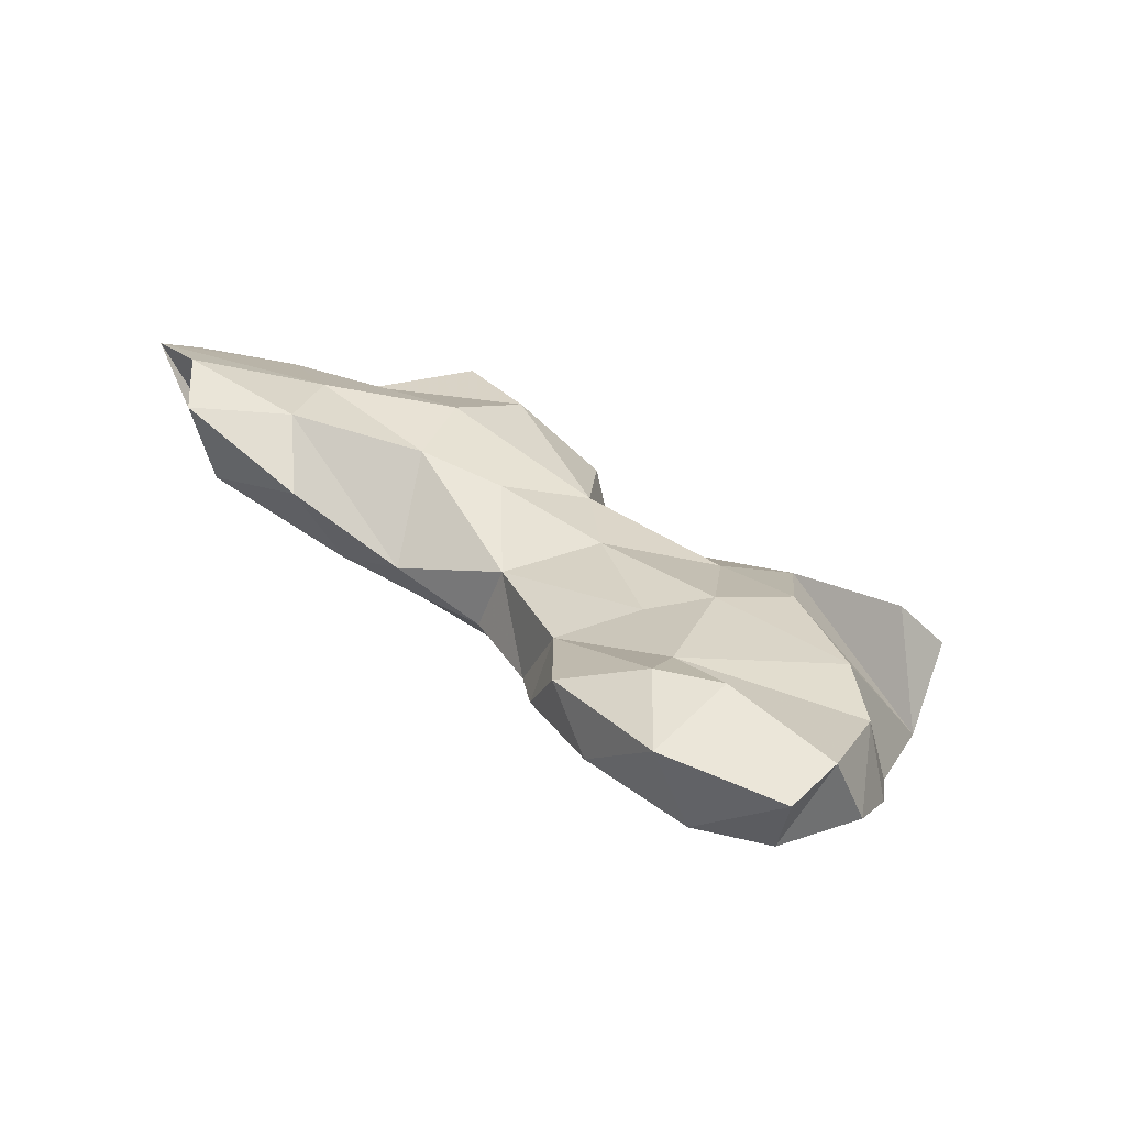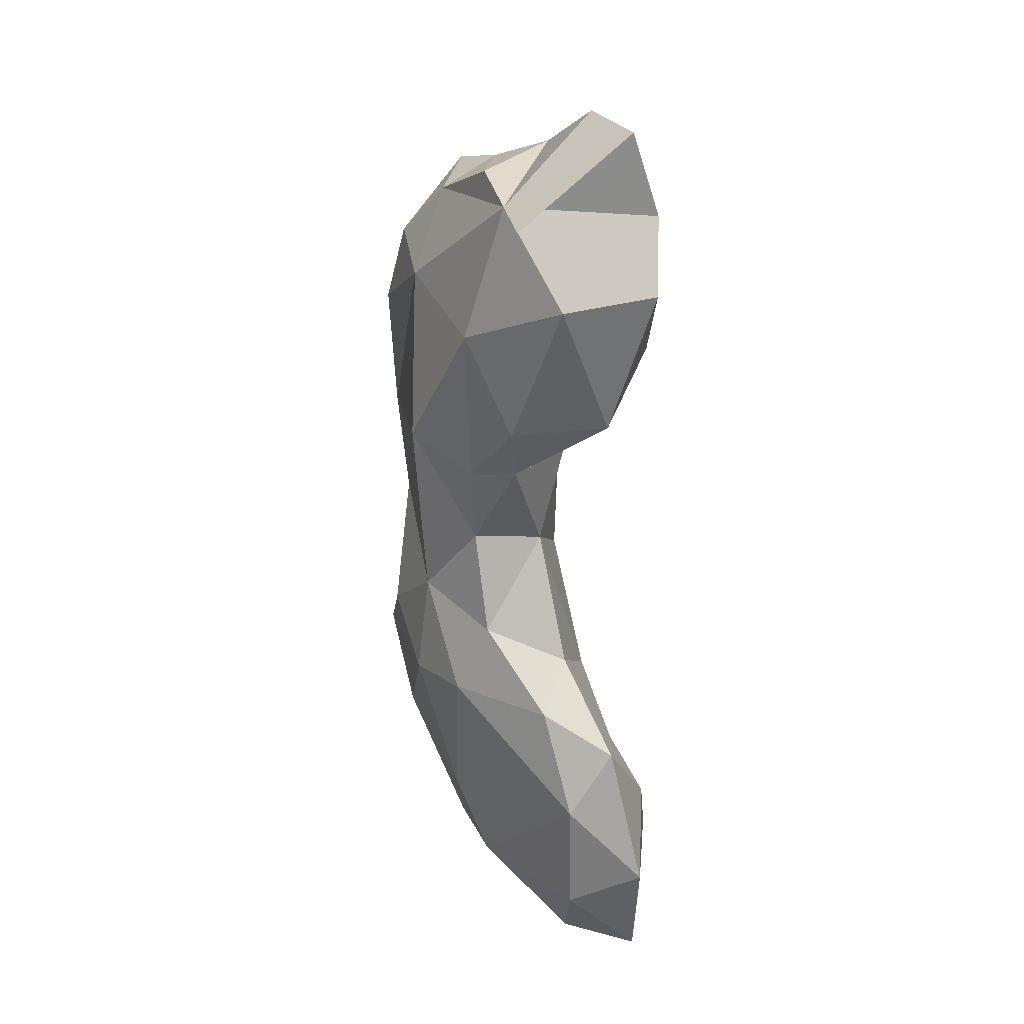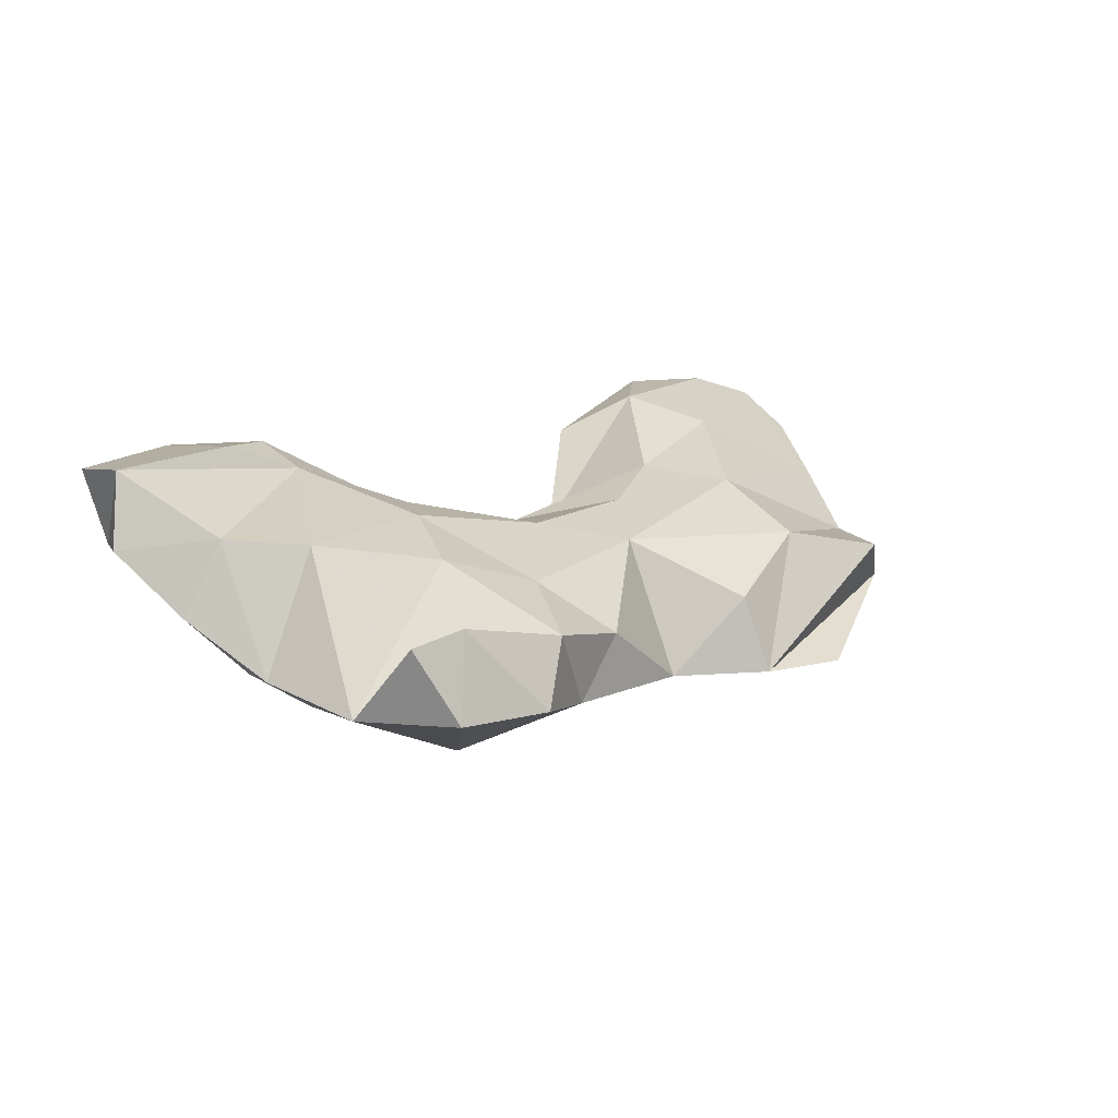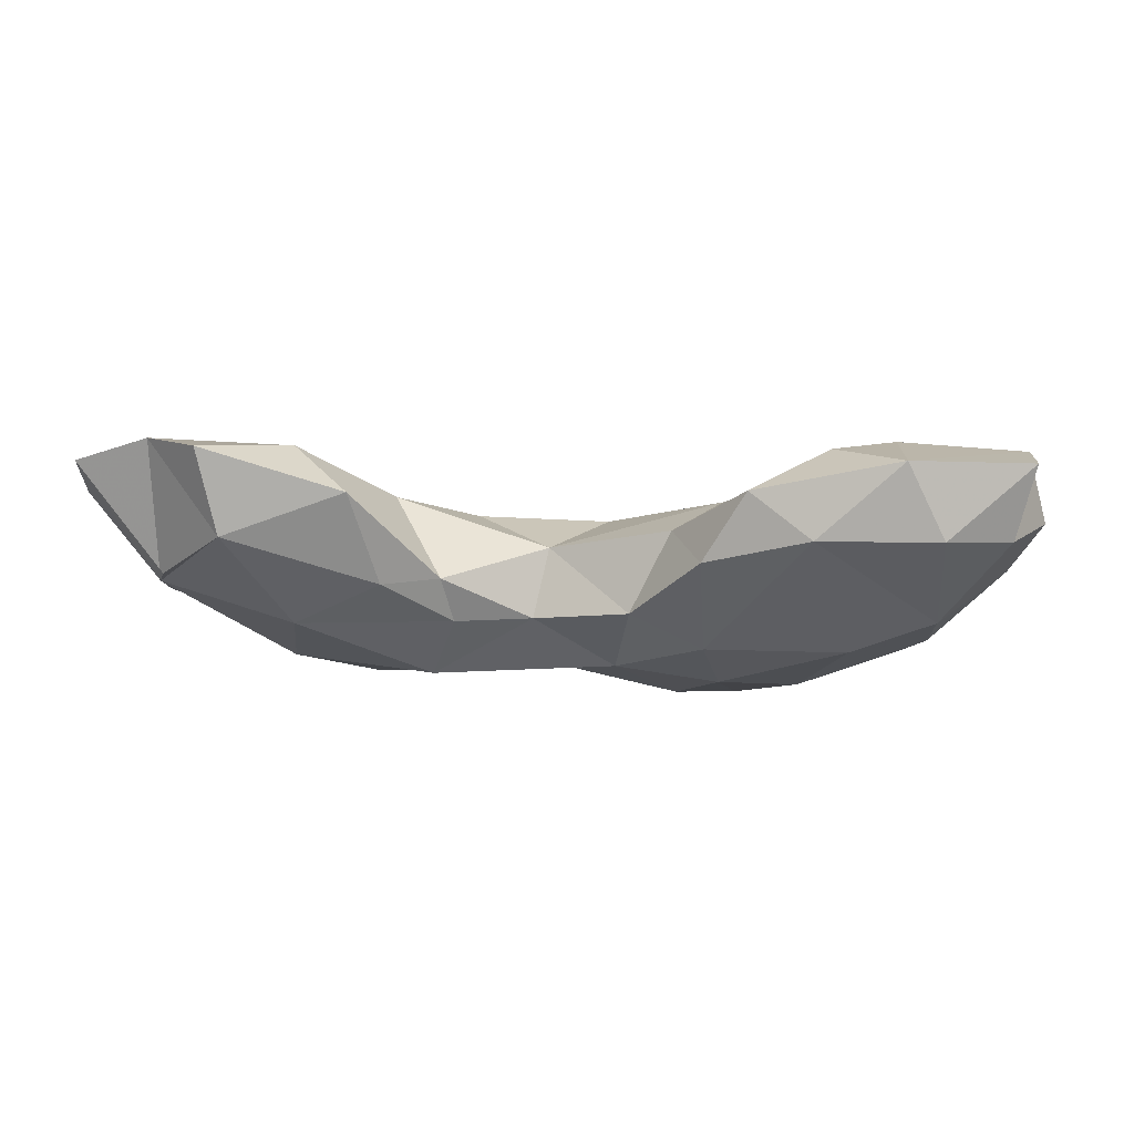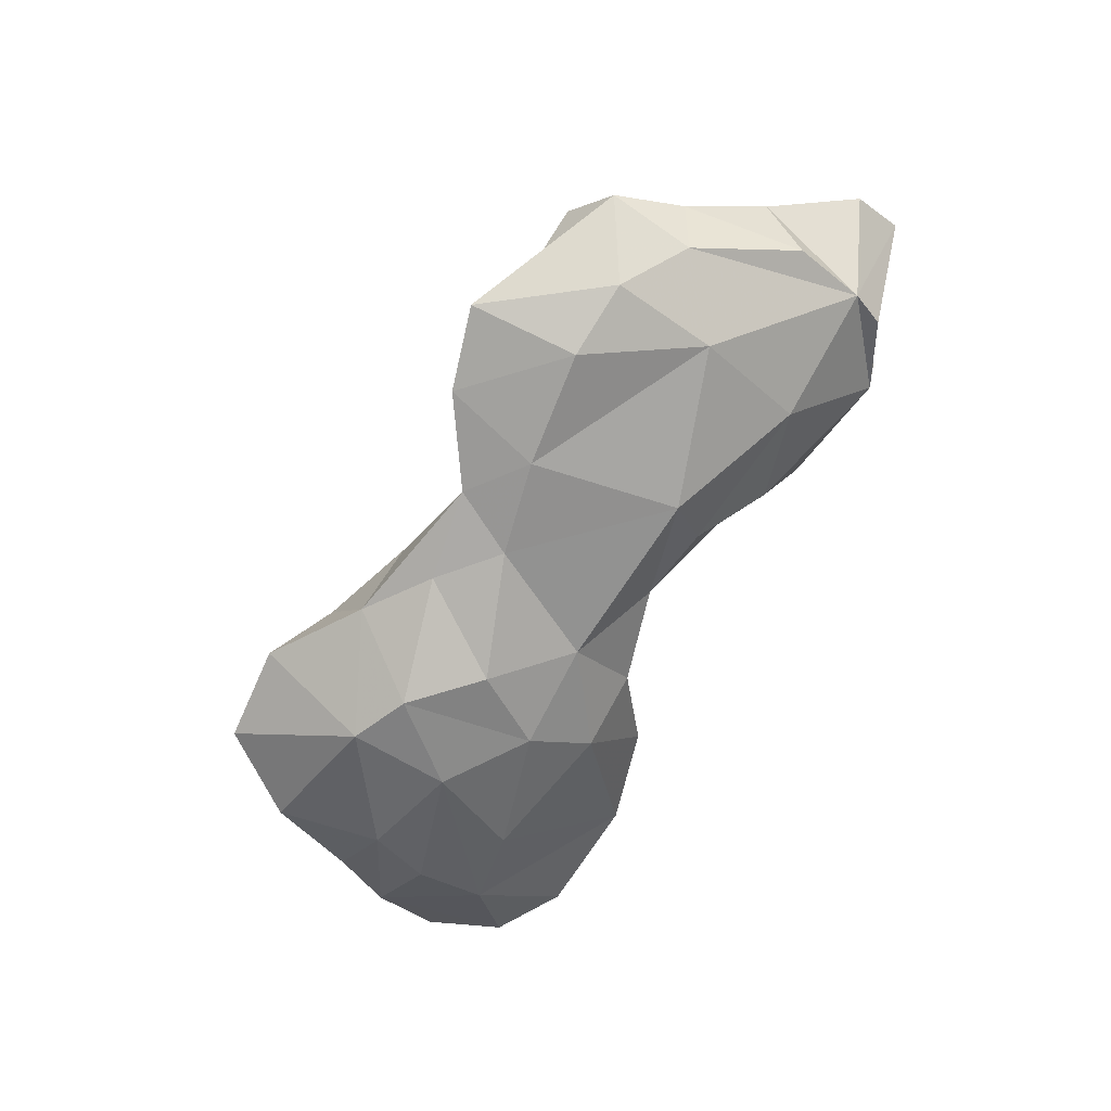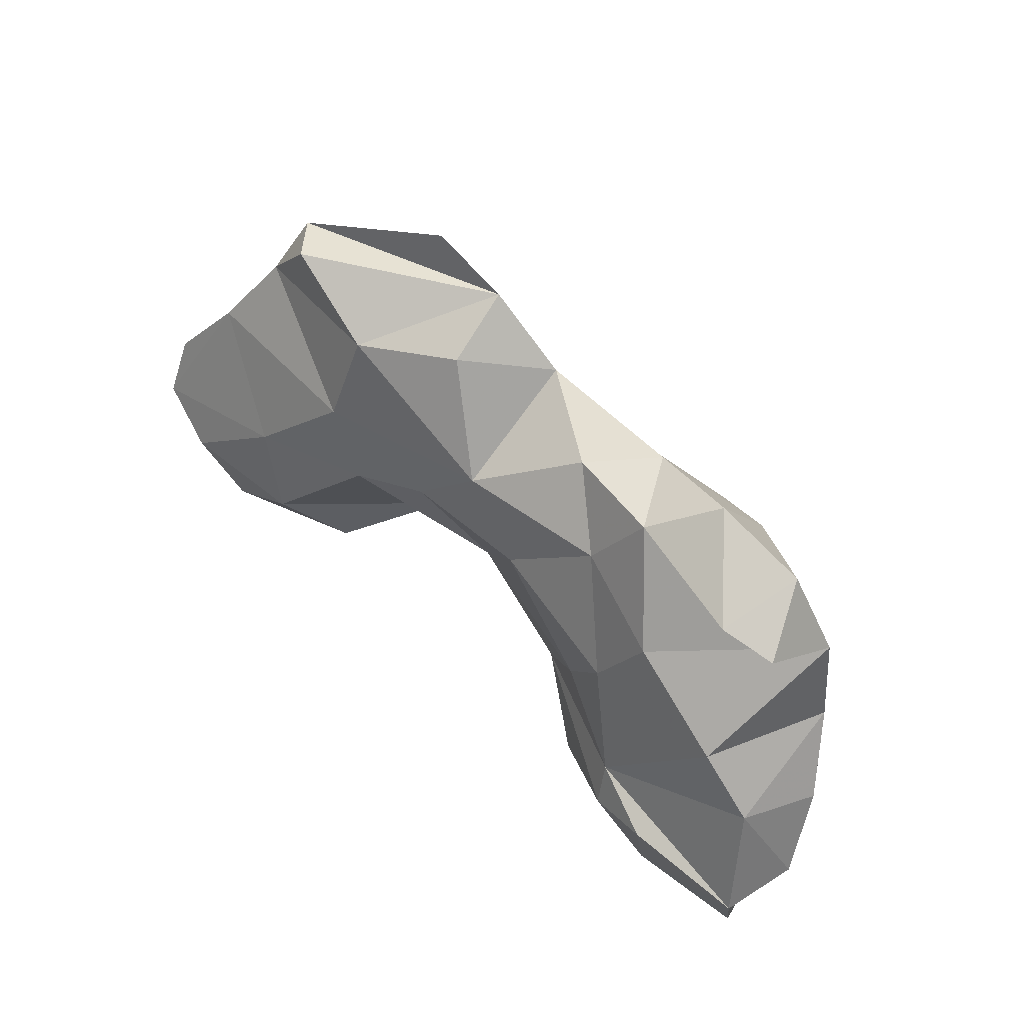
<metadata>
{"format":"obj","ext":"obj","renderer":"f3d","projection":"perspective","resolution":1024,"background":"white","views":[{"elev":41.6,"azim":-134.1,"up":"+Y"},{"elev":-63.4,"azim":91.0,"up":"+Z"},{"elev":12.2,"azim":-43.1,"up":"+Y"},{"elev":7.9,"azim":-173.6,"up":"+Y"},{"elev":-73.4,"azim":61.1,"up":"+Y"},{"elev":65.2,"azim":-135.6,"up":"+Z"}]}
</metadata>
<code>
g
v -16.28 -12.46 -7.975
v -14.65 -14.47 -5.617
v -13.53 -15.35 -2.409
v -13.56 -13.93 -11.19
v -13.38 -15.02 -8.508
v -10.46 -15.14 -10.66
v -12.79 -12.62 -0.239
v -15.93 -10.72 -13.29
v -16.64 -7.986 -13.62
v -13.52 -10.58 -14.8
v -12.18 -7.799 -15.14
v -17.29 -10.38 -10.63
v -16.57 -7.768 -11.4
v -15.01 -9.811 -7.543
v -12.63 -10.08 -5.714
v -5.279 -14.94 -11.72
v -2.616 -13.67 -11.89
v -12.53 -15.83 -6.209
v -6.204 -17.95 -4.226
v -8.66 -17.05 -7.091
v -8.348 -17.68 -3.281
v -5.875 -13.43 -0.5431
v -4.016 -17.55 -6.529
v -5.741 -16.59 -9.276
v -4.219 -16.35 -1.291
v -4.522 -12.19 -3.325
v -1.892 -16.08 -9.218
v -1.732 -16.82 -3.001
v -2.052 -14.24 -1.744
v -9.695 -7.63 -12.62
v -9.103 -10.56 -15.12
v -6.855 -8.931 -14.44
v -5.254 -11.51 -13.98
v -9.217 -8.492 -11.07
v -11.97 -7.453 -11.51
v -8.476 -10.88 -3.783
v -7.198 -9.901 -6.687
v -5.845 -9.911 -9
v -4.114 -10.66 -11.75
v 0.4791 -11.57 -10
v 1.362 -11.67 -4.514
v -10.69 -12.28 -0.06971
v -11.44 -15.32 0.633
v -7.8 -15.46 0.9215
v 6.188 -12.58 -13.05
v 9.619 -14.22 -11.95
v 0.4246 -16.95 -4.853
v 1.681 -16.71 -2.42
v 0.9816 -14.07 -10.84
v 3.954 -17.32 -4.046
v 3.822 -14.15 -11.31
v 4.27 -13.83 -1.2
v 4.184 -12.48 -12.05
v 4.888 -16.4 -9.681
v 8.244 -17.53 -3.5
v 10.63 -16.17 -7.698
v 11.07 -16.77 -3.714
v 7.064 -9.145 -14.41
v 9.342 -7.682 -12.52
v 11.56 -10.72 -14.86
v 12.25 -7.506 -15.21
v -1.419 -10.96 -6.667
v 3.476 -10.75 -7.233
v 6.413 -9.899 -8.703
v 7.884 -11.91 -2.065
v 7.965 -10.28 -5.552
v 14.01 -12.25 -13.46
v 14.54 -12.71 -12.14
v 13.52 -14.46 -2.174
v 13.25 -15.09 -5.424
v 14.31 -13.05 -4.766
v 15.03 -13.41 -9.352
v 14.5 -7.391 -13.33
v 17.33 -8.252 -12.96
v 11.03 -8.63 -9.707
v 15.66 -11.07 -7.71
v 17.58 -9.609 -10.92
v 4.798 -16.69 -0.3306
v 7.875 -16.64 0.5513
v 12.04 -12.86 -1.094
g
f 18 1 1
f 3 2 18
f 4 4 4
f 13 9 8
f 9 13 11
f 1 12 1
f 2 14 1
f 1 14 12
f 1 2 2
f 3 3 3
f 34 13 34
f 31 6 4
f 3 43 3
f 20 21 18
f 28 19 23
f 19 25 21
f 17 40 49
f 35 30 11
f 31 10 31
f 30 39 32
f 22 26 36
f 33 39 17
f 39 40 40
f 38 62 40
f 21 43 3
f 44 43 21
f 22 42 44
f 60 45 58
f 46 45 60
f 41 41 29
f 48 78 48
f 48 28 48
f 49 51 54
f 48 25 28
f 52 41 48
f 78 52 48
f 52 65 41
f 55 79 78
f 45 46 51
f 58 58 53
f 58 59 58
f 59 61 58
f 40 53 49
f 40 63 40
f 53 53 53
f 53 64 59
f 53 59 58
f 64 66 75
f 56 68 70
f 70 69 57
f 71 69 69
f 72 71 70
f 60 67 68
f 60 61 73
f 61 73 73
f 74 73 74
f 71 71 80
f 75 76 74
f 76 71 71
f 74 67 68
f 74 74 77
f 74 74 74
f 74 74 77
f 78 78 48
f 79 78 78
f 69 78 79
f 69 80 78
f 69 71 80
f 69 80 69
f 69 69 69
f 69 57 69
f 69 79 57
f 74 74 74
f 74 76 77
f 76 76 76
f 77 76 76
f 68 74 77
f 77 76 68
f 74 73 75
f 74 76 76
f 76 71 76
f 71 76 66
f 76 76 76
f 76 71 76
f 75 73 59
f 66 76 75
f 65 71 66
f 71 65 80
f 74 74 68
f 73 74 73
f 73 74 68
f 67 74 68
f 67 68 68
f 60 73 68
f 59 73 61
f 67 60 68
f 76 72 68
f 76 71 72
f 68 72 68
f 71 69 70
f 68 72 68
f 72 70 68
f 68 56 46
f 70 57 57
f 70 57 56
f 57 79 55
f 68 68 67
f 60 68 46
f 65 78 80
f 75 59 59
f 64 75 59
f 59 58 59
f 64 63 66
f 64 40 63
f 59 53 53
f 53 51 49
f 66 63 41
f 41 63 62
f 62 63 40
f 66 41 41
f 41 62 26
f 40 64 53
f 61 60 58
f 53 58 45
f 53 58 53
f 53 53 53
f 46 56 54
f 57 55 56
f 79 57 57
f 56 50 54
f 50 55 78
f 55 50 56
f 65 66 41
f 65 52 78
f 51 46 54
f 50 48 47
f 51 53 53
f 53 45 51
f 54 47 27
f 52 48 48
f 41 29 48
f 49 54 27
f 48 48 48
f 78 48 50
f 50 47 54
f 48 28 47
f 45 53 53
f 29 22 22
f 22 44 22
f 22 42 22
f 44 21 25
f 42 43 44
f 43 7 7
f 42 7 43
f 7 7 3
f 38 40 39
f 39 40 17
f 26 62 37
f 39 34 38
f 32 39 33
f 36 26 37
f 15 36 37
f 37 62 38
f 37 38 34
f 34 38 34
f 34 39 30
f 42 22 3
f 15 37 34
f 34 37 34
f 35 34 34
f 30 35 34
f 3 22 36
f 33 31 32
f 31 31 33
f 30 32 11
f 10 31 10
f 11 32 31
f 11 31 10
f 17 49 27
f 47 23 27
f 26 29 41
f 16 27 24
f 27 16 17
f 22 29 26
f 29 22 25
f 29 25 48
f 25 19 28
f 28 23 47
f 27 23 24
f 22 22 26
f 22 44 25
f 19 24 23
f 24 19 20
f 24 6 16
f 6 31 16
f 20 19 21
f 20 6 24
f 21 3 18
f 20 4 6
f 17 16 33
f 33 16 31
f 10 31 4
f 35 13 34
f 13 35 11
f 34 14 15
f 14 34 13
f 15 3 36
f 42 3 7
f 3 36 3
f 13 13 34
f 15 2 3
f 15 14 2
f 3 2 3
f 3 2 2
f 13 13 13
f 13 12 14
f 12 13 13
f 2 1 2
f 12 8 1
f 9 11 10
f 8 10 10
f 9 10 8
f 13 9 13
f 13 8 12
f 7 3 43
f 5 4 20
f 5 4 4
f 4 4 6
f 43 3 3
f 3 3 2
f 3 2 3
f 18 1 5
f 18 5 20
f 3 3 7
f 1 8 4
f 4 10 4
f 7 3 3
f 3 2 2
f 2 3 3
f 1 18 2
f 1 4 5
f 10 4 8

</code>
